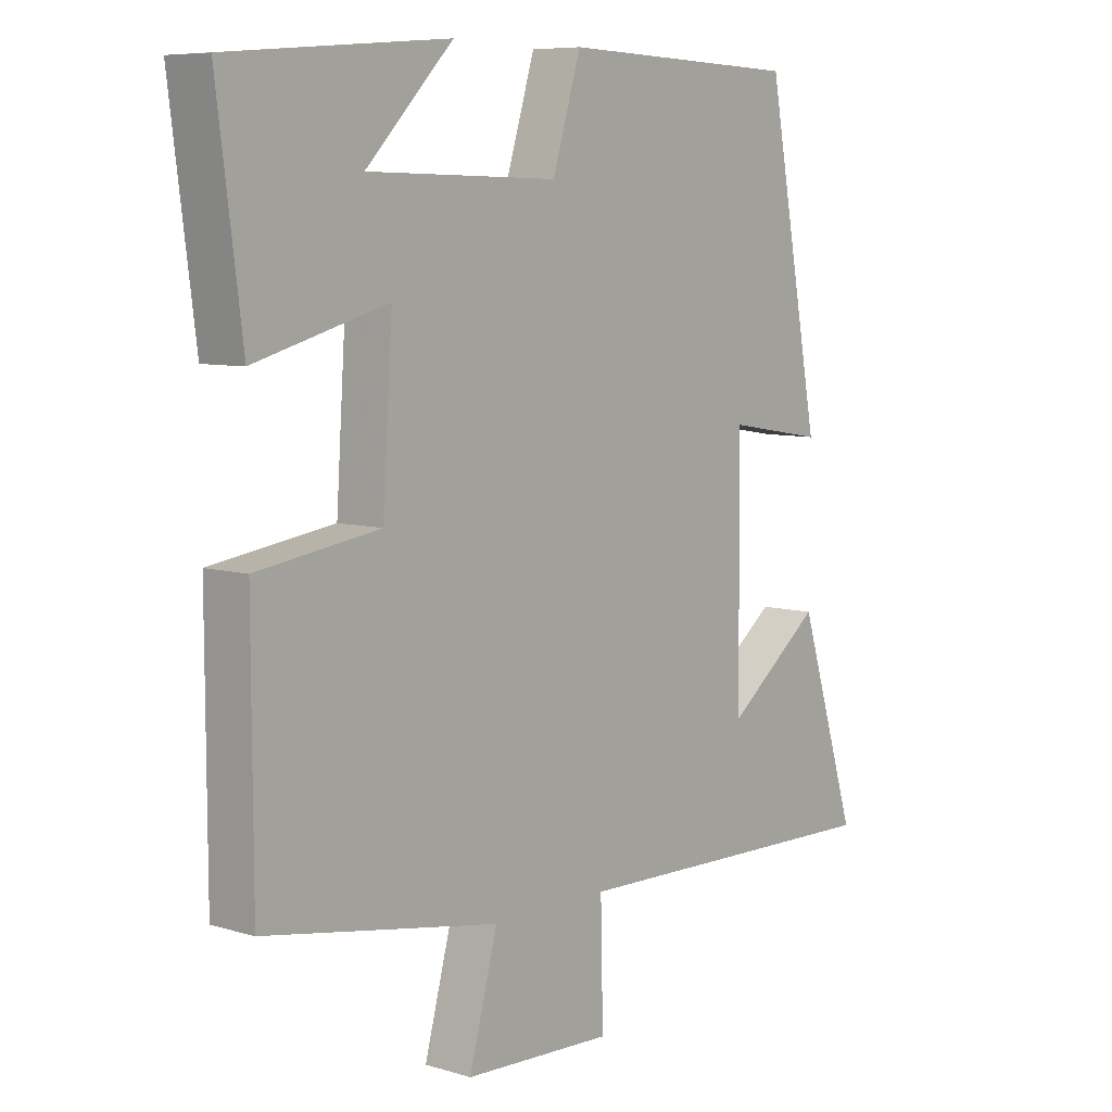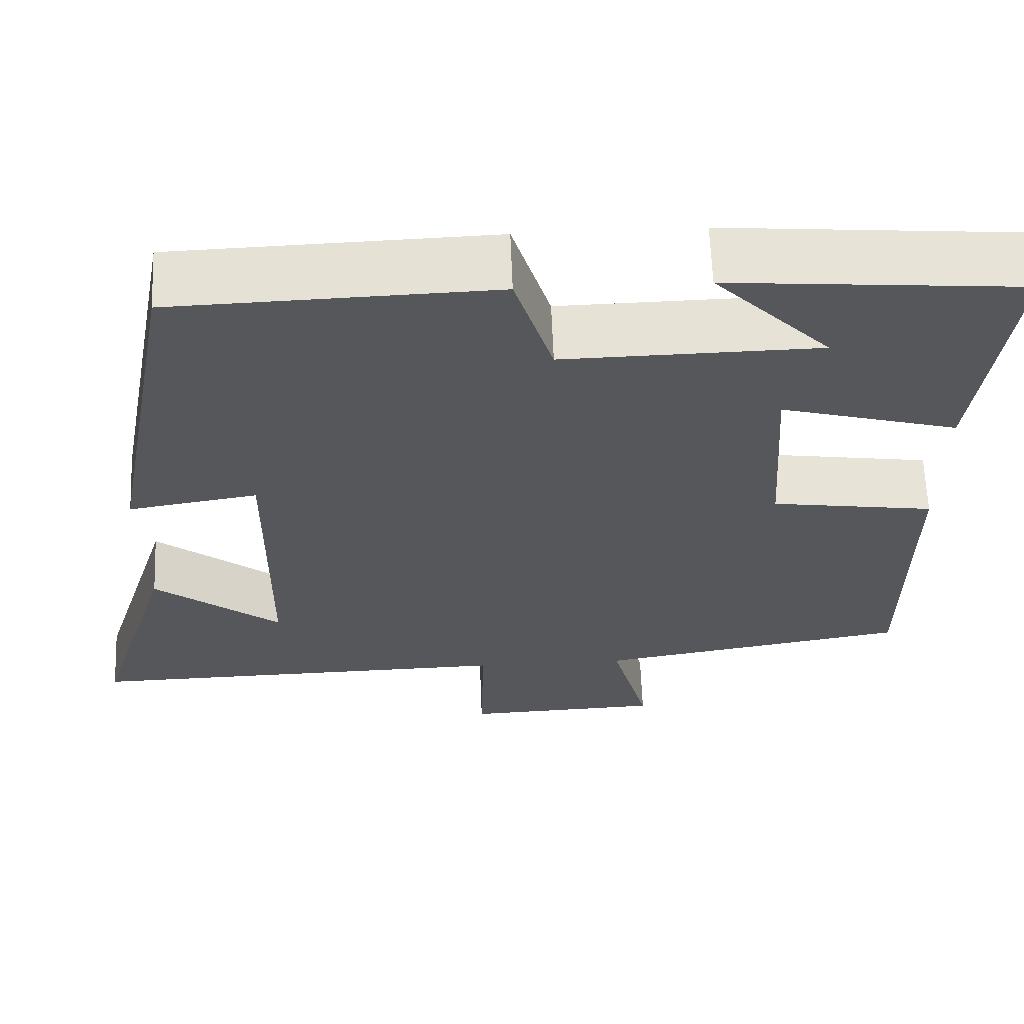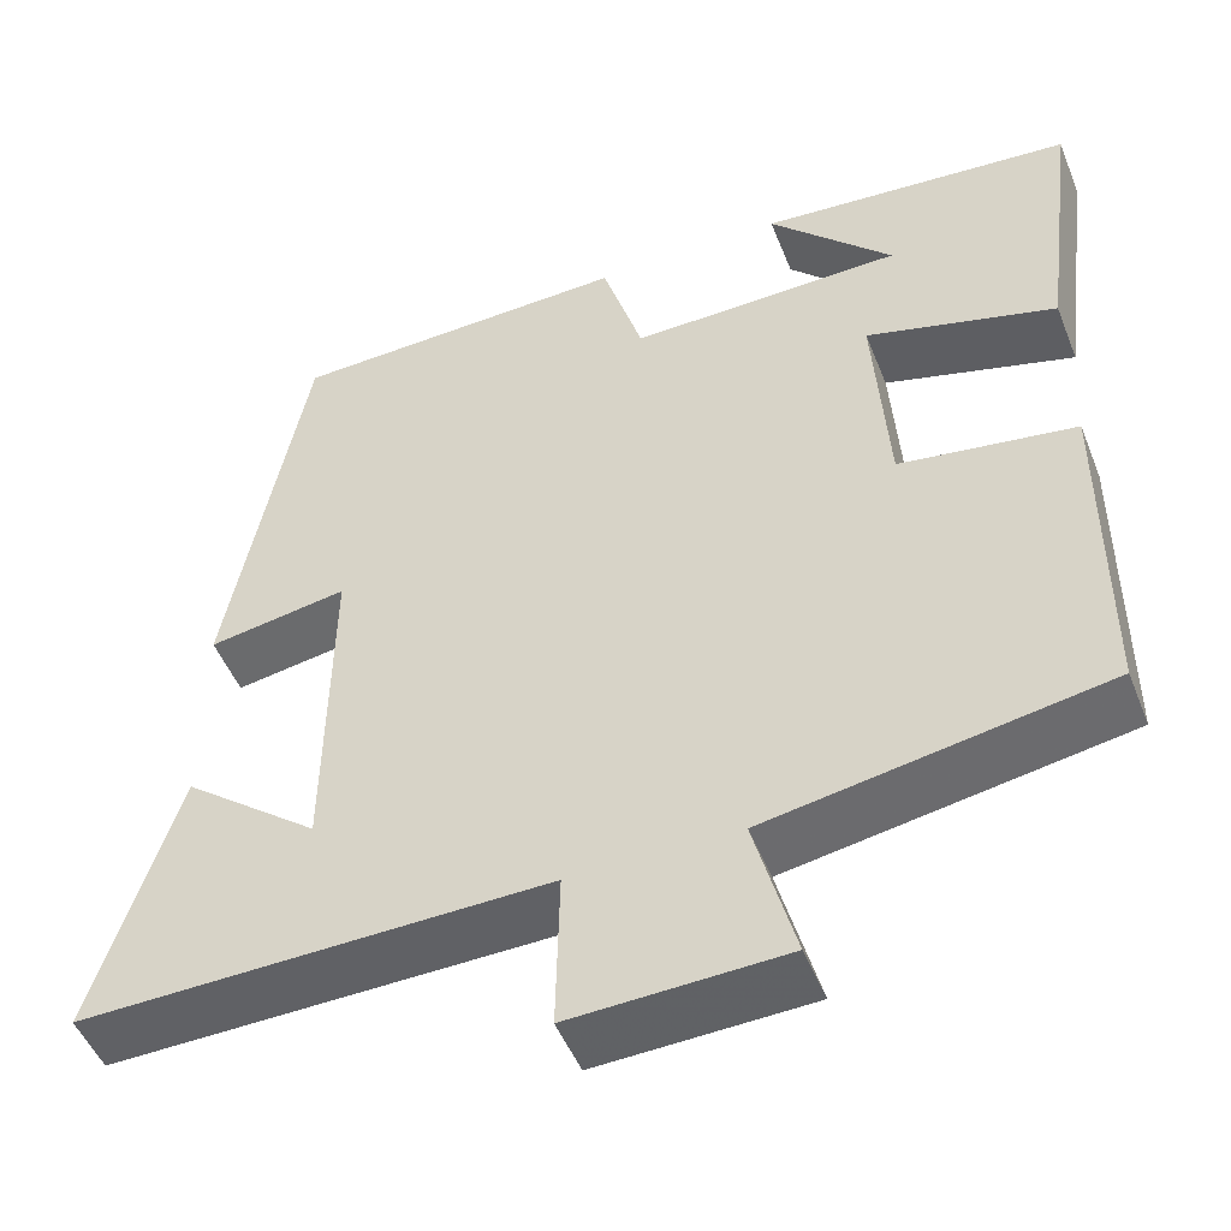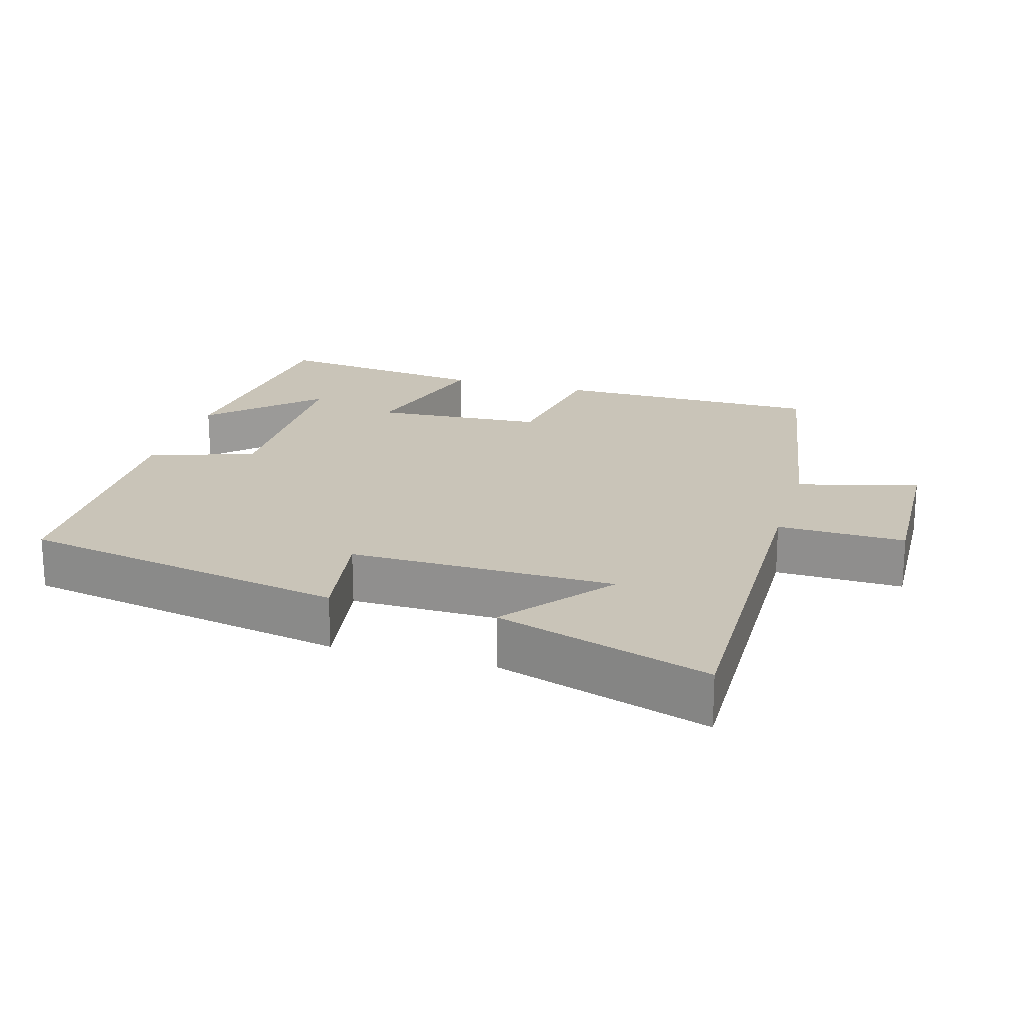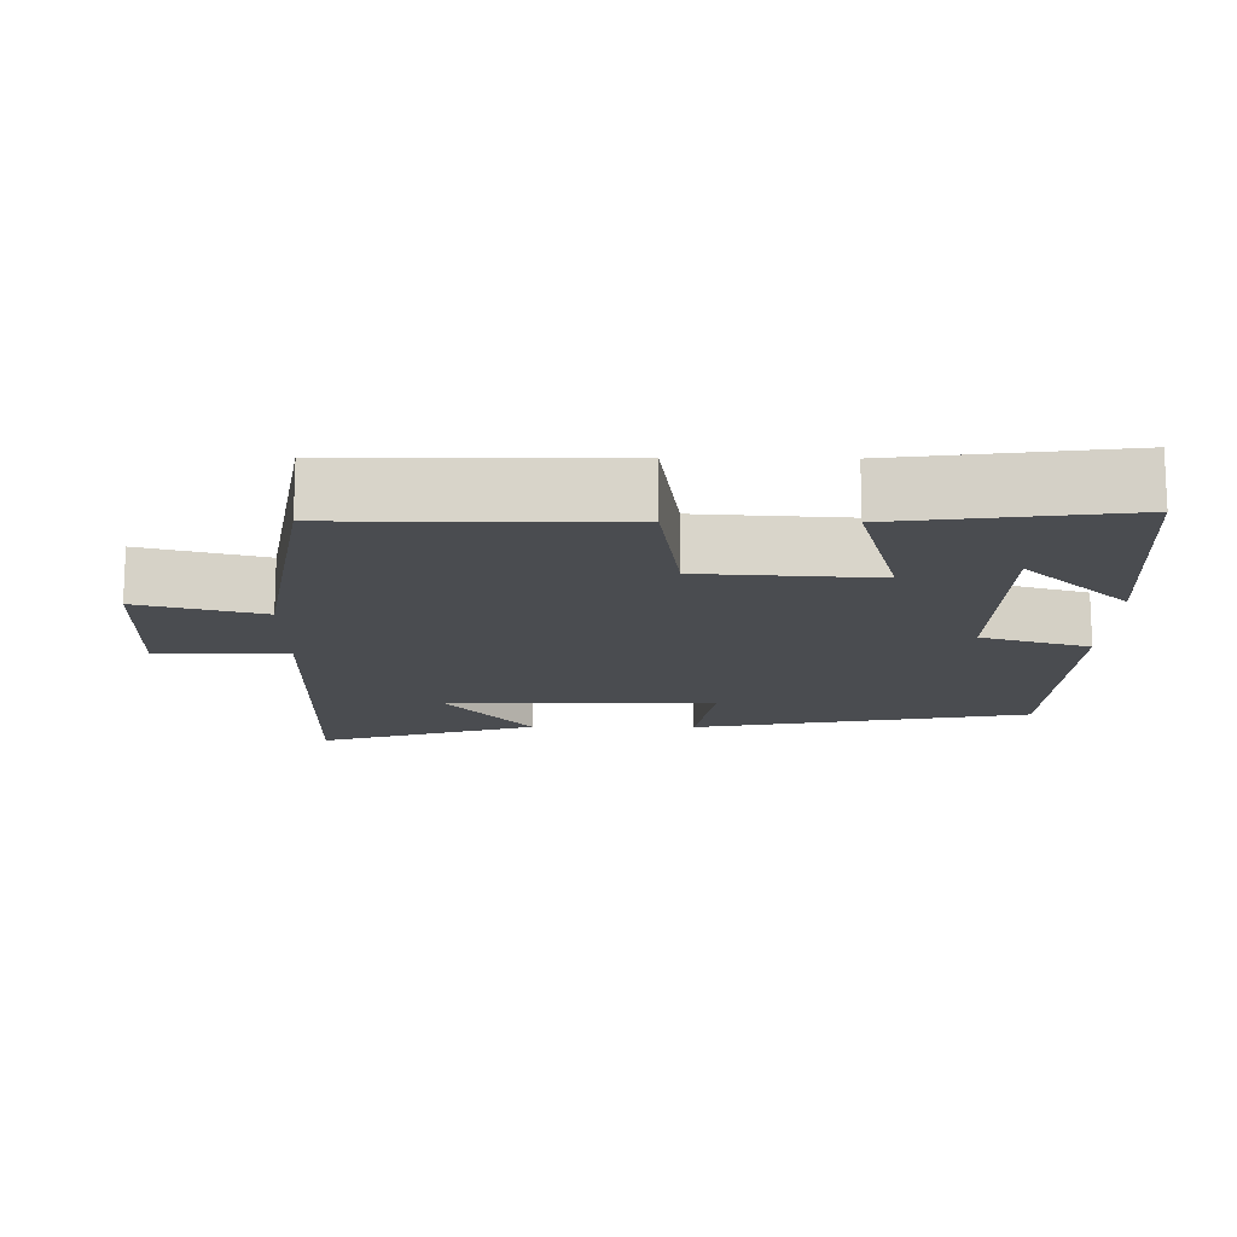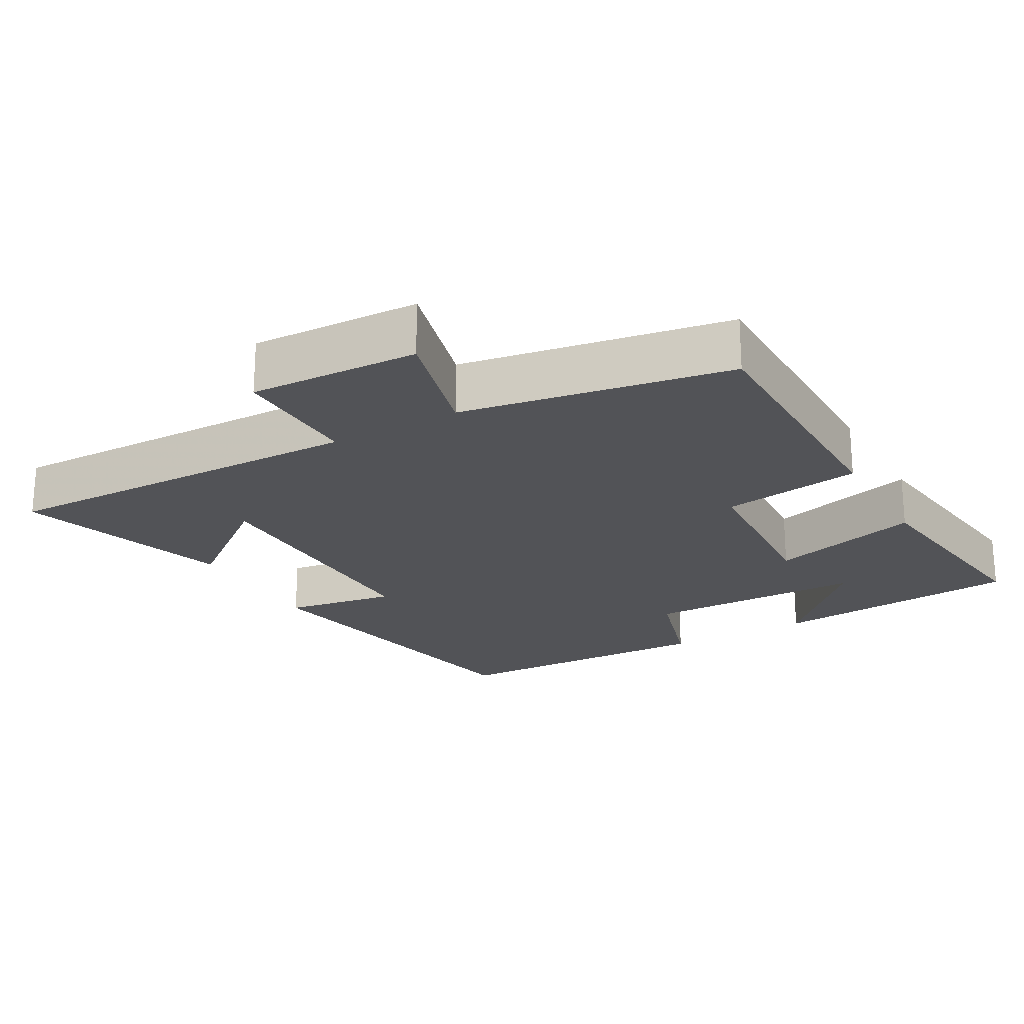
<metadata>
{"format":"obj","ext":"obj","renderer":"f3d","projection":"perspective","resolution":1024,"background":"white","views":[{"elev":7.5,"azim":-49.8,"up":"+Z"},{"elev":63.0,"azim":177.8,"up":"+Z"},{"elev":-49.4,"azim":-158.7,"up":"+Z"},{"elev":20.2,"azim":106.4,"up":"+Y"},{"elev":-14.8,"azim":-90.5,"up":"+Y"},{"elev":-22.3,"azim":-150.4,"up":"+Y"}]}
</metadata>
<code>
v 0.413 0.07 0.487
v 0.5 0.07 0.021
v 0.343 0.07 0.047
v 0.347 0.07 -0.329
v 0.5 0.07 -0.209
v 0.595 0.07 -0.512
v 0.07 0.07 -0.5
v 0.074 0.07 -0.681
v -0.166 0.07 -0.671
v -0.12 0.07 -0.5
v -0.499 0.07 -0.434
v -0.5 0.07 -0.053
v -0.302 0.07 -0.024
v -0.286 0.07 0.218
v -0.5 0.07 0.159
v -0.54 0.07 0.47
v -0.186 0.07 0.5
v -0.326 0.07 0.356
v -0.018 0.07 0.35
v 0.028 0.07 0.5
v 0.413 0 0.487
v 0.5 0 0.021
v 0.343 0 0.047
v 0.347 0 -0.329
v 0.5 0 -0.209
v 0.595 0 -0.512
v 0.07 0 -0.5
v 0.074 0 -0.681
v -0.166 0 -0.671
v -0.12 0 -0.5
v -0.499 0 -0.434
v -0.5 0 -0.053
v -0.302 0 -0.024
v -0.286 0 0.218
v -0.5 0 0.159
v -0.54 0 0.47
v -0.186 0 0.5
v -0.326 0 0.356
v -0.018 0 0.35
v 0.028 0 0.5
f 19 20 1 2
f 18 19 2 3
f 16 17 18
f 14 15 16 18
f 14 18 3 4
f 13 14 4
f 10 11 12 13
f 10 13 4
f 7 8 9 10
f 7 10 4
f 6 7 4
f 4 5 6
f 22 21 40 39
f 23 22 39 38
f 38 37 36
f 38 36 35 34
f 24 23 38 34
f 24 34 33
f 33 32 31 30
f 24 33 30
f 30 29 28 27
f 24 30 27
f 24 27 26
f 26 25 24
f 1 21 22 2
f 2 22 23 3
f 3 23 24 4
f 4 24 25 5
f 5 25 26 6
f 6 26 27 7
f 7 27 28 8
f 8 28 29 9
f 9 29 30 10
f 10 30 31 11
f 11 31 32 12
f 12 32 33 13
f 13 33 34 14
f 14 34 35 15
f 15 35 36 16
f 16 36 37 17
f 17 37 38 18
f 18 38 39 19
f 19 39 40 20
f 20 40 21 1

</code>
